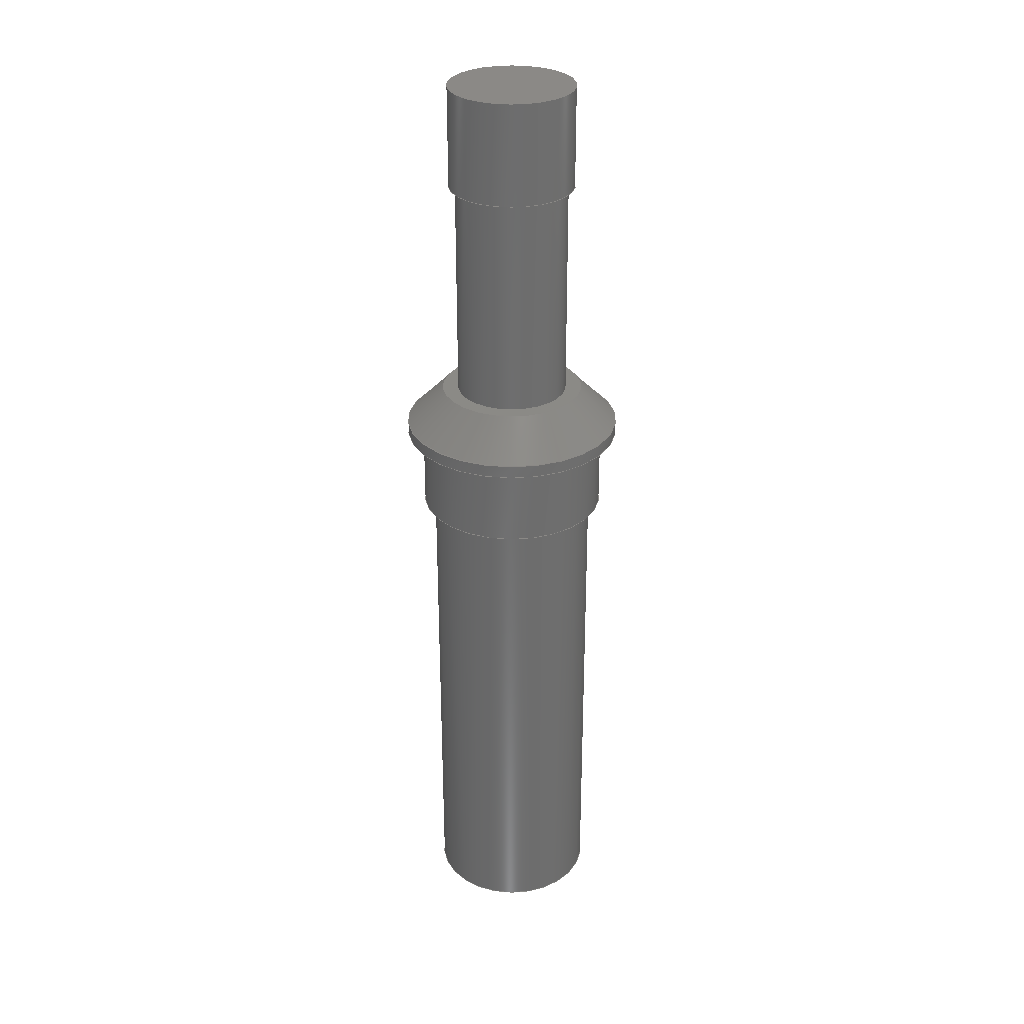
<metadata>
{"format":"step","ext":"stp","renderer":"f3d","projection":"perspective","resolution":1024,"background":"white","views":[{"elev":30.0,"azim":-61.6,"up":"+Z"}]}
</metadata>
<code>
ISO-10303-21;
DATA;
#1=MECHANICAL_DESIGN_GEOMETRIC_PRESENTATION_REPRESENTATION('',(#4),#398);
#2=SHAPE_REPRESENTATION_RELATIONSHIP('SRR','None',#405,#3);
#3=ADVANCED_BREP_SHAPE_REPRESENTATION('',(#5),#397);
#4=STYLED_ITEM('',(#415),#5);
#5=MANIFOLD_SOLID_BREP('Solid1',#202);
#6=CONICAL_SURFACE('',#237,1.15,0.7854);
#7=FACE_BOUND('',#43,.T.);
#8=FACE_BOUND('',#46,.T.);
#9=FACE_BOUND('',#50,.T.);
#10=FACE_BOUND('',#53,.T.);
#11=LINE('',#342,#17);
#12=LINE('',#353,#18);
#13=LINE('',#364,#19);
#14=LINE('',#370,#20);
#15=LINE('',#381,#21);
#16=LINE('',#392,#22);
#17=VECTOR('',#268,1);
#18=VECTOR('',#281,0.9);
#19=VECTOR('',#294,1.15);
#20=VECTOR('',#301,1.75);
#21=VECTOR('',#314,1.5);
#22=VECTOR('',#327,1.325);
#23=CYLINDRICAL_SURFACE('',#225,1);
#24=CYLINDRICAL_SURFACE('',#231,0.9);
#25=CYLINDRICAL_SURFACE('',#240,1.75);
#26=CYLINDRICAL_SURFACE('',#246,1.5);
#27=CYLINDRICAL_SURFACE('',#252,1.325);
#28=FACE_OUTER_BOUND('',#40,.T.);
#29=FACE_OUTER_BOUND('',#41,.T.);
#30=FACE_OUTER_BOUND('',#42,.T.);
#31=FACE_OUTER_BOUND('',#44,.T.);
#32=FACE_OUTER_BOUND('',#45,.T.);
#33=FACE_OUTER_BOUND('',#47,.T.);
#34=FACE_OUTER_BOUND('',#48,.T.);
#35=FACE_OUTER_BOUND('',#49,.T.);
#36=FACE_OUTER_BOUND('',#51,.T.);
#37=FACE_OUTER_BOUND('',#52,.T.);
#38=FACE_OUTER_BOUND('',#54,.T.);
#39=FACE_OUTER_BOUND('',#55,.T.);
#40=EDGE_LOOP('',(#128,#129));
#41=EDGE_LOOP('',(#130,#131,#132,#133,#134,#135));
#42=EDGE_LOOP('',(#136,#137));
#43=EDGE_LOOP('',(#138,#139));
#44=EDGE_LOOP('',(#140,#141,#142,#143,#144,#145));
#45=EDGE_LOOP('',(#146,#147));
#46=EDGE_LOOP('',(#148,#149));
#47=EDGE_LOOP('',(#150,#151,#152,#153,#154,#155));
#48=EDGE_LOOP('',(#156,#157,#158,#159,#160,#161));
#49=EDGE_LOOP('',(#162,#163));
#50=EDGE_LOOP('',(#164,#165));
#51=EDGE_LOOP('',(#166,#167,#168,#169,#170,#171));
#52=EDGE_LOOP('',(#172,#173));
#53=EDGE_LOOP('',(#174,#175));
#54=EDGE_LOOP('',(#176,#177,#178,#179,#180,#181));
#55=EDGE_LOOP('',(#182,#183));
#56=CIRCLE('',#223,1);
#57=CIRCLE('',#224,1);
#58=CIRCLE('',#226,1);
#59=CIRCLE('',#227,1);
#60=CIRCLE('',#229,0.9);
#61=CIRCLE('',#230,0.9);
#62=CIRCLE('',#232,0.9);
#63=CIRCLE('',#233,0.9);
#64=CIRCLE('',#235,1.15);
#65=CIRCLE('',#236,1.15);
#66=CIRCLE('',#238,1.75);
#67=CIRCLE('',#239,1.75);
#68=CIRCLE('',#241,1.75);
#69=CIRCLE('',#242,1.75);
#70=CIRCLE('',#244,1.5);
#71=CIRCLE('',#245,1.5);
#72=CIRCLE('',#247,1.5);
#73=CIRCLE('',#248,1.5);
#74=CIRCLE('',#250,1.325);
#75=CIRCLE('',#251,1.325);
#76=CIRCLE('',#253,1.325);
#77=CIRCLE('',#254,1.325);
#78=VERTEX_POINT('',#334);
#79=VERTEX_POINT('',#335);
#80=VERTEX_POINT('',#339);
#81=VERTEX_POINT('',#340);
#82=VERTEX_POINT('',#345);
#83=VERTEX_POINT('',#346);
#84=VERTEX_POINT('',#350);
#85=VERTEX_POINT('',#351);
#86=VERTEX_POINT('',#356);
#87=VERTEX_POINT('',#357);
#88=VERTEX_POINT('',#361);
#89=VERTEX_POINT('',#362);
#90=VERTEX_POINT('',#367);
#91=VERTEX_POINT('',#368);
#92=VERTEX_POINT('',#373);
#93=VERTEX_POINT('',#374);
#94=VERTEX_POINT('',#378);
#95=VERTEX_POINT('',#379);
#96=VERTEX_POINT('',#384);
#97=VERTEX_POINT('',#385);
#98=VERTEX_POINT('',#389);
#99=VERTEX_POINT('',#390);
#100=EDGE_CURVE('',#78,#79,#56,.T.);
#101=EDGE_CURVE('',#79,#78,#57,.T.);
#102=EDGE_CURVE('',#80,#81,#58,.T.);
#103=EDGE_CURVE('',#81,#79,#11,.T.);
#104=EDGE_CURVE('',#81,#80,#59,.T.);
#105=EDGE_CURVE('',#82,#83,#60,.T.);
#106=EDGE_CURVE('',#83,#82,#61,.T.);
#107=EDGE_CURVE('',#84,#85,#62,.T.);
#108=EDGE_CURVE('',#85,#83,#12,.T.);
#109=EDGE_CURVE('',#85,#84,#63,.T.);
#110=EDGE_CURVE('',#86,#87,#64,.T.);
#111=EDGE_CURVE('',#87,#86,#65,.T.);
#112=EDGE_CURVE('',#88,#89,#66,.T.);
#113=EDGE_CURVE('',#89,#87,#13,.T.);
#114=EDGE_CURVE('',#89,#88,#67,.T.);
#115=EDGE_CURVE('',#90,#91,#68,.T.);
#116=EDGE_CURVE('',#91,#89,#14,.T.);
#117=EDGE_CURVE('',#91,#90,#69,.T.);
#118=EDGE_CURVE('',#92,#93,#70,.T.);
#119=EDGE_CURVE('',#93,#92,#71,.T.);
#120=EDGE_CURVE('',#94,#95,#72,.T.);
#121=EDGE_CURVE('',#95,#93,#15,.T.);
#122=EDGE_CURVE('',#95,#94,#73,.T.);
#123=EDGE_CURVE('',#96,#97,#74,.T.);
#124=EDGE_CURVE('',#97,#96,#75,.T.);
#125=EDGE_CURVE('',#98,#99,#76,.T.);
#126=EDGE_CURVE('',#99,#97,#16,.T.);
#127=EDGE_CURVE('',#99,#98,#77,.T.);
#128=ORIENTED_EDGE('',*,*,#100,.T.);
#129=ORIENTED_EDGE('',*,*,#101,.T.);
#130=ORIENTED_EDGE('',*,*,#102,.T.);
#131=ORIENTED_EDGE('',*,*,#103,.T.);
#132=ORIENTED_EDGE('',*,*,#100,.F.);
#133=ORIENTED_EDGE('',*,*,#101,.F.);
#134=ORIENTED_EDGE('',*,*,#103,.F.);
#135=ORIENTED_EDGE('',*,*,#104,.T.);
#136=ORIENTED_EDGE('',*,*,#102,.F.);
#137=ORIENTED_EDGE('',*,*,#104,.F.);
#138=ORIENTED_EDGE('',*,*,#105,.T.);
#139=ORIENTED_EDGE('',*,*,#106,.T.);
#140=ORIENTED_EDGE('',*,*,#107,.T.);
#141=ORIENTED_EDGE('',*,*,#108,.T.);
#142=ORIENTED_EDGE('',*,*,#105,.F.);
#143=ORIENTED_EDGE('',*,*,#106,.F.);
#144=ORIENTED_EDGE('',*,*,#108,.F.);
#145=ORIENTED_EDGE('',*,*,#109,.T.);
#146=ORIENTED_EDGE('',*,*,#110,.T.);
#147=ORIENTED_EDGE('',*,*,#111,.T.);
#148=ORIENTED_EDGE('',*,*,#107,.F.);
#149=ORIENTED_EDGE('',*,*,#109,.F.);
#150=ORIENTED_EDGE('',*,*,#112,.T.);
#151=ORIENTED_EDGE('',*,*,#113,.T.);
#152=ORIENTED_EDGE('',*,*,#110,.F.);
#153=ORIENTED_EDGE('',*,*,#111,.F.);
#154=ORIENTED_EDGE('',*,*,#113,.F.);
#155=ORIENTED_EDGE('',*,*,#114,.T.);
#156=ORIENTED_EDGE('',*,*,#115,.T.);
#157=ORIENTED_EDGE('',*,*,#116,.T.);
#158=ORIENTED_EDGE('',*,*,#112,.F.);
#159=ORIENTED_EDGE('',*,*,#114,.F.);
#160=ORIENTED_EDGE('',*,*,#116,.F.);
#161=ORIENTED_EDGE('',*,*,#117,.T.);
#162=ORIENTED_EDGE('',*,*,#115,.F.);
#163=ORIENTED_EDGE('',*,*,#117,.F.);
#164=ORIENTED_EDGE('',*,*,#118,.T.);
#165=ORIENTED_EDGE('',*,*,#119,.T.);
#166=ORIENTED_EDGE('',*,*,#120,.T.);
#167=ORIENTED_EDGE('',*,*,#121,.T.);
#168=ORIENTED_EDGE('',*,*,#118,.F.);
#169=ORIENTED_EDGE('',*,*,#119,.F.);
#170=ORIENTED_EDGE('',*,*,#121,.F.);
#171=ORIENTED_EDGE('',*,*,#122,.T.);
#172=ORIENTED_EDGE('',*,*,#120,.F.);
#173=ORIENTED_EDGE('',*,*,#122,.F.);
#174=ORIENTED_EDGE('',*,*,#123,.T.);
#175=ORIENTED_EDGE('',*,*,#124,.T.);
#176=ORIENTED_EDGE('',*,*,#125,.T.);
#177=ORIENTED_EDGE('',*,*,#126,.T.);
#178=ORIENTED_EDGE('',*,*,#123,.F.);
#179=ORIENTED_EDGE('',*,*,#124,.F.);
#180=ORIENTED_EDGE('',*,*,#126,.F.);
#181=ORIENTED_EDGE('',*,*,#127,.T.);
#182=ORIENTED_EDGE('',*,*,#125,.F.);
#183=ORIENTED_EDGE('',*,*,#127,.F.);
#184=PLANE('',#222);
#185=PLANE('',#228);
#186=PLANE('',#234);
#187=PLANE('',#243);
#188=PLANE('',#249);
#189=PLANE('',#255);
#190=ADVANCED_FACE('',(#28),#184,.T.);
#191=ADVANCED_FACE('',(#29),#23,.T.);
#192=ADVANCED_FACE('',(#30,#7),#185,.F.);
#193=ADVANCED_FACE('',(#31),#24,.T.);
#194=ADVANCED_FACE('',(#32,#8),#186,.T.);
#195=ADVANCED_FACE('',(#33),#6,.T.);
#196=ADVANCED_FACE('',(#34),#25,.T.);
#197=ADVANCED_FACE('',(#35,#9),#187,.F.);
#198=ADVANCED_FACE('',(#36),#26,.T.);
#199=ADVANCED_FACE('',(#37,#10),#188,.F.);
#200=ADVANCED_FACE('',(#38),#27,.T.);
#201=ADVANCED_FACE('',(#39),#189,.F.);
#202=CLOSED_SHELL('',(#190,#191,#192,#193,#194,#195,#196,#197,#198,#199,
#200,#201));
#203=DERIVED_UNIT_ELEMENT(#205,1);
#204=DERIVED_UNIT_ELEMENT(#400,3);
#205=(
MASS_UNIT()
NAMED_UNIT(*)
SI_UNIT($,.GRAM.)
);
#206=DERIVED_UNIT((#203,#204));
#207=MEASURE_REPRESENTATION_ITEM('density measure',
POSITIVE_RATIO_MEASURE(1),#206);
#208=PROPERTY_DEFINITION_REPRESENTATION(#213,#210);
#209=PROPERTY_DEFINITION_REPRESENTATION(#214,#211);
#210=REPRESENTATION('material name',(#212),#397);
#211=REPRESENTATION('density',(#207),#397);
#212=DESCRIPTIVE_REPRESENTATION_ITEM('Generic','Generic');
#213=PROPERTY_DEFINITION('material property','material name',#407);
#214=PROPERTY_DEFINITION('material property','density of part',#407);
#215=DATE_TIME_ROLE('creation_date');
#216=APPLIED_DATE_AND_TIME_ASSIGNMENT(#217,#215,(#407));
#217=DATE_AND_TIME(#218,#219);
#218=CALENDAR_DATE(2020,4,4);
#219=LOCAL_TIME(15,37,16,#220);
#220=COORDINATED_UNIVERSAL_TIME_OFFSET(0,0,.BEHIND.);
#221=AXIS2_PLACEMENT_3D('placement',#332,#256,#257);
#222=AXIS2_PLACEMENT_3D('',#333,#258,#259);
#223=AXIS2_PLACEMENT_3D('',#336,#260,#261);
#224=AXIS2_PLACEMENT_3D('',#337,#262,#263);
#225=AXIS2_PLACEMENT_3D('',#338,#264,#265);
#226=AXIS2_PLACEMENT_3D('',#341,#266,#267);
#227=AXIS2_PLACEMENT_3D('',#343,#269,#270);
#228=AXIS2_PLACEMENT_3D('',#344,#271,#272);
#229=AXIS2_PLACEMENT_3D('',#347,#273,#274);
#230=AXIS2_PLACEMENT_3D('',#348,#275,#276);
#231=AXIS2_PLACEMENT_3D('',#349,#277,#278);
#232=AXIS2_PLACEMENT_3D('',#352,#279,#280);
#233=AXIS2_PLACEMENT_3D('',#354,#282,#283);
#234=AXIS2_PLACEMENT_3D('',#355,#284,#285);
#235=AXIS2_PLACEMENT_3D('',#358,#286,#287);
#236=AXIS2_PLACEMENT_3D('',#359,#288,#289);
#237=AXIS2_PLACEMENT_3D('',#360,#290,#291);
#238=AXIS2_PLACEMENT_3D('',#363,#292,#293);
#239=AXIS2_PLACEMENT_3D('',#365,#295,#296);
#240=AXIS2_PLACEMENT_3D('',#366,#297,#298);
#241=AXIS2_PLACEMENT_3D('',#369,#299,#300);
#242=AXIS2_PLACEMENT_3D('',#371,#302,#303);
#243=AXIS2_PLACEMENT_3D('',#372,#304,#305);
#244=AXIS2_PLACEMENT_3D('',#375,#306,#307);
#245=AXIS2_PLACEMENT_3D('',#376,#308,#309);
#246=AXIS2_PLACEMENT_3D('',#377,#310,#311);
#247=AXIS2_PLACEMENT_3D('',#380,#312,#313);
#248=AXIS2_PLACEMENT_3D('',#382,#315,#316);
#249=AXIS2_PLACEMENT_3D('',#383,#317,#318);
#250=AXIS2_PLACEMENT_3D('',#386,#319,#320);
#251=AXIS2_PLACEMENT_3D('',#387,#321,#322);
#252=AXIS2_PLACEMENT_3D('',#388,#323,#324);
#253=AXIS2_PLACEMENT_3D('',#391,#325,#326);
#254=AXIS2_PLACEMENT_3D('',#393,#328,#329);
#255=AXIS2_PLACEMENT_3D('',#394,#330,#331);
#256=DIRECTION('axis',(0,0,1));
#257=DIRECTION('refdir',(1,0,0));
#258=DIRECTION('center_axis',(-0.001593,4.4e-16,
1));
#259=DIRECTION('ref_axis',(-1,-7.008e-19,-0.001593));
#260=DIRECTION('center_axis',(-0.001593,4.4e-16,
1));
#261=DIRECTION('ref_axis',(-1,-7.008e-19,-0.001593));
#262=DIRECTION('center_axis',(-0.001593,4.4e-16,
1));
#263=DIRECTION('ref_axis',(-1,-7.008e-19,-0.001593));
#264=DIRECTION('center_axis',(0.001593,-4.4e-16,
-1));
#265=DIRECTION('ref_axis',(-1,-7.008e-19,-0.001593));
#266=DIRECTION('center_axis',(-0.001593,4.4e-16,
1));
#267=DIRECTION('ref_axis',(-1,3.593e-16,-0.001593));
#268=DIRECTION('',(-0.001593,4.4e-16,1));
#269=DIRECTION('center_axis',(-0.001593,4.4e-16,
1));
#270=DIRECTION('ref_axis',(-1,3.593e-16,-0.001593));
#271=DIRECTION('center_axis',(-0.001593,4.4e-16,
1));
#272=DIRECTION('ref_axis',(-1,3.593e-16,-0.001593));
#273=DIRECTION('center_axis',(-0.001593,4.4e-16,
1));
#274=DIRECTION('ref_axis',(-1,3.893e-16,-0.001593));
#275=DIRECTION('center_axis',(-0.001593,4.4e-16,
1));
#276=DIRECTION('ref_axis',(-1,3.893e-16,-0.001593));
#277=DIRECTION('center_axis',(0.001593,-4.4e-16,
-1));
#278=DIRECTION('ref_axis',(-1,3.893e-16,-0.001593));
#279=DIRECTION('center_axis',(-0.001593,4.4e-16,
1));
#280=DIRECTION('ref_axis',(-1,1.259e-15,-0.001593));
#281=DIRECTION('',(-0.001593,4.4e-16,1));
#282=DIRECTION('center_axis',(-0.001593,4.4e-16,
1));
#283=DIRECTION('ref_axis',(-1,1.259e-15,-0.001593));
#284=DIRECTION('center_axis',(-0.001593,4.4e-16,
1));
#285=DIRECTION('ref_axis',(-1,1.259e-15,-0.001593));
#286=DIRECTION('center_axis',(-0.001593,4.4e-16,
1));
#287=DIRECTION('ref_axis',(-1,9.793e-16,-0.001593));
#288=DIRECTION('center_axis',(-0.001593,4.4e-16,
1));
#289=DIRECTION('ref_axis',(-1,9.793e-16,-0.001593));
#290=DIRECTION('center_axis',(0.001593,-4.4e-16,
-1));
#291=DIRECTION('ref_axis',(-1,9.793e-16,-0.001593));
#292=DIRECTION('center_axis',(-0.001593,4.4e-16,
1));
#293=DIRECTION('ref_axis',(-1,7.193e-16,-0.001593));
#294=DIRECTION('',(-0.7082,1.09e-15,0.706));
#295=DIRECTION('center_axis',(-0.001593,4.4e-16,
1));
#296=DIRECTION('ref_axis',(-1,7.193e-16,-0.001593));
#297=DIRECTION('center_axis',(0.001593,-4.4e-16,
-1));
#298=DIRECTION('ref_axis',(-1,7.193e-16,-0.001593));
#299=DIRECTION('center_axis',(-0.001593,4.4e-16,
1));
#300=DIRECTION('ref_axis',(-1,7.493e-16,-0.001593));
#301=DIRECTION('',(-0.001593,4.4e-16,1));
#302=DIRECTION('center_axis',(-0.001593,4.4e-16,
1));
#303=DIRECTION('ref_axis',(-1,7.493e-16,-0.001593));
#304=DIRECTION('center_axis',(-0.001593,4.4e-16,
1));
#305=DIRECTION('ref_axis',(-1,7.493e-16,-0.001593));
#306=DIRECTION('center_axis',(-0.001593,4.4e-16,
1));
#307=DIRECTION('ref_axis',(-1,8.693e-16,-0.001593));
#308=DIRECTION('center_axis',(-0.001593,4.4e-16,
1));
#309=DIRECTION('ref_axis',(-1,8.693e-16,-0.001593));
#310=DIRECTION('center_axis',(0.001593,-4.4e-16,
-1));
#311=DIRECTION('ref_axis',(-1,8.693e-16,-0.001593));
#312=DIRECTION('center_axis',(-0.001593,4.4e-16,
1));
#313=DIRECTION('ref_axis',(-1,1.069e-15,-0.001593));
#314=DIRECTION('',(-0.001593,4.4e-16,1));
#315=DIRECTION('center_axis',(-0.001593,4.4e-16,
1));
#316=DIRECTION('ref_axis',(-1,1.069e-15,-0.001593));
#317=DIRECTION('center_axis',(-0.001593,4.4e-16,
1));
#318=DIRECTION('ref_axis',(-1,1.069e-15,-0.001593));
#319=DIRECTION('center_axis',(-0.001593,4.4e-16,
1));
#320=DIRECTION('ref_axis',(-1,1.209e-15,-0.001593));
#321=DIRECTION('center_axis',(-0.001593,4.4e-16,
1));
#322=DIRECTION('ref_axis',(-1,1.209e-15,-0.001593));
#323=DIRECTION('center_axis',(0.001593,-4.4e-16,
-1));
#324=DIRECTION('ref_axis',(-1,1.209e-15,-0.001593));
#325=DIRECTION('center_axis',(-0.001593,4.4e-16,
1));
#326=DIRECTION('ref_axis',(-1,2.529e-15,-0.001593));
#327=DIRECTION('',(-0.001593,4.4e-16,1));
#328=DIRECTION('center_axis',(-0.001593,4.4e-16,
1));
#329=DIRECTION('ref_axis',(-1,2.529e-15,-0.001593));
#330=DIRECTION('center_axis',(-0.001593,4.4e-16,
1));
#331=DIRECTION('ref_axis',(-1,2.529e-15,-0.001593));
#332=CARTESIAN_POINT('',(0,0,0));
#333=CARTESIAN_POINT('Origin',(-0.009758,9.812e-15,
5.9));
#334=CARTESIAN_POINT('',(-1.01,9.811e-15,5.898));
#335=CARTESIAN_POINT('',(0.9902,9.69e-15,5.902));
#336=CARTESIAN_POINT('Origin',(-0.009758,9.812e-15,
5.9));
#337=CARTESIAN_POINT('Origin',(-0.009758,9.812e-15,
5.9));
#338=CARTESIAN_POINT('Origin',(-0.009758,9.812e-15,
5.9));
#339=CARTESIAN_POINT('',(-1.007,9.403e-15,4.298));
#340=CARTESIAN_POINT('',(0.9928,8.986e-15,4.302));
#341=CARTESIAN_POINT('Origin',(-0.00721,9.114e-15,
4.3));
#342=CARTESIAN_POINT('',(0.9902,9.69e-15,5.902));
#343=CARTESIAN_POINT('Origin',(-0.00721,9.114e-15,
4.3));
#344=CARTESIAN_POINT('Origin',(-0.00721,9.114e-15,
4.3));
#345=CARTESIAN_POINT('',(-0.9072,9.403e-15,4.299));
#346=CARTESIAN_POINT('',(0.8928,8.653e-15,4.301));
#347=CARTESIAN_POINT('Origin',(-0.00721,9.114e-15,
4.3));
#348=CARTESIAN_POINT('Origin',(-0.00721,9.114e-15,
4.3));
#349=CARTESIAN_POINT('Origin',(-0.00721,9.114e-15,
4.3));
#350=CARTESIAN_POINT('',(-0.9016,1.032e-14,0.7986));
#351=CARTESIAN_POINT('',(0.8984,7.113e-15,0.8014));
#352=CARTESIAN_POINT('Origin',(-0.001636,7.584e-15,
0.8));
#353=CARTESIAN_POINT('',(0.8928,8.653e-15,4.301));
#354=CARTESIAN_POINT('Origin',(-0.001636,7.584e-15,
0.8));
#355=CARTESIAN_POINT('Origin',(-0.001636,7.584e-15,
0.8));
#356=CARTESIAN_POINT('',(-1.152,1.032e-14,0.7982));
#357=CARTESIAN_POINT('',(1.148,6.317e-15,0.8018));
#358=CARTESIAN_POINT('Origin',(-0.001636,7.584e-15,
0.8));
#359=CARTESIAN_POINT('Origin',(-0.001636,7.584e-15,
0.8));
#360=CARTESIAN_POINT('Origin',(-0.001636,7.584e-15,
0.8));
#361=CARTESIAN_POINT('',(-1.751,9.795e-15,0.1972));
#362=CARTESIAN_POINT('',(1.749,5.392e-15,0.2028));
#363=CARTESIAN_POINT('Origin',(-0.00068,7.326e-15,
0.2));
#364=CARTESIAN_POINT('',(1.148,6.317e-15,0.8018));
#365=CARTESIAN_POINT('Origin',(-0.00068,7.326e-15,
0.2));
#366=CARTESIAN_POINT('Origin',(-0.00068,7.326e-15,
0.2));
#367=CARTESIAN_POINT('',(-1.75,9.619e-15,-0.002794));
#368=CARTESIAN_POINT('',(1.75,5.765e-15,0.00278));
#369=CARTESIAN_POINT('Origin',(-0.0003614,7.24e-15,
-6.658e-06));
#370=CARTESIAN_POINT('',(1.749,5.853e-15,0.2028));
#371=CARTESIAN_POINT('Origin',(-0.0003614,7.24e-15,
-6.658e-06));
#372=CARTESIAN_POINT('Origin',(-0.0003614,7.24e-15,
-6.658e-06));
#373=CARTESIAN_POINT('',(-1.5,9.619e-15,-0.002396));
#374=CARTESIAN_POINT('',(1.5,5.752e-15,0.002382));
#375=CARTESIAN_POINT('Origin',(-0.0003614,7.24e-15,
-6.658e-06));
#376=CARTESIAN_POINT('Origin',(-0.0003614,7.24e-15,
-6.658e-06));
#377=CARTESIAN_POINT('Origin',(-0.0003614,7.24e-15,
-6.658e-06));
#378=CARTESIAN_POINT('',(-1.498,9.475e-15,-1.302));
#379=CARTESIAN_POINT('',(1.502,5.18e-15,-1.298));
#380=CARTESIAN_POINT('Origin',(0.001709,6.676e-15,
-1.3));
#381=CARTESIAN_POINT('',(1.5,5.752e-15,0.002382));
#382=CARTESIAN_POINT('Origin',(0.001709,6.676e-15,
-1.3));
#383=CARTESIAN_POINT('Origin',(0.001709,6.676e-15,
-1.3));
#384=CARTESIAN_POINT('',(-1.323,9.475e-15,-1.302));
#385=CARTESIAN_POINT('',(1.327,4.911e-15,-1.298));
#386=CARTESIAN_POINT('Origin',(0.001709,6.676e-15,
-1.3));
#387=CARTESIAN_POINT('Origin',(0.001709,6.676e-15,
-1.3));
#388=CARTESIAN_POINT('Origin',(0.001709,6.676e-15,
-1.3));
#389=CARTESIAN_POINT('',(-1.311,9.523e-15,-9.202));
#390=CARTESIAN_POINT('',(1.339,1.435e-15,-9.198));
#391=CARTESIAN_POINT('Origin',(0.01429,3.234e-15,-9.2));
#392=CARTESIAN_POINT('',(1.327,4.911e-15,-1.298));
#393=CARTESIAN_POINT('Origin',(0.01429,3.234e-15,-9.2));
#394=CARTESIAN_POINT('Origin',(0.01429,3.234e-15,-9.2));
#395=UNCERTAINTY_MEASURE_WITH_UNIT(LENGTH_MEASURE(0.01),#399,
'DISTANCE_ACCURACY_VALUE',
'Maximum model space distance between geometric entities at asserted c
onnectivities');
#396=UNCERTAINTY_MEASURE_WITH_UNIT(LENGTH_MEASURE(0.01),#399,
'DISTANCE_ACCURACY_VALUE',
'Maximum model space distance between geometric entities at asserted c
onnectivities');
#397=(
GEOMETRIC_REPRESENTATION_CONTEXT(3)
GLOBAL_UNCERTAINTY_ASSIGNED_CONTEXT((#395))
GLOBAL_UNIT_ASSIGNED_CONTEXT((#399,#401,#402))
REPRESENTATION_CONTEXT('','3D')
);
#398=(
GEOMETRIC_REPRESENTATION_CONTEXT(3)
GLOBAL_UNCERTAINTY_ASSIGNED_CONTEXT((#396))
GLOBAL_UNIT_ASSIGNED_CONTEXT((#399,#401,#402))
REPRESENTATION_CONTEXT('','3D')
);
#399=(
LENGTH_UNIT()
NAMED_UNIT(*)
SI_UNIT(.MILLI.,.METRE.)
);
#400=(
LENGTH_UNIT()
NAMED_UNIT(*)
SI_UNIT(.CENTI.,.METRE.)
);
#401=(
NAMED_UNIT(*)
PLANE_ANGLE_UNIT()
SI_UNIT($,.RADIAN.)
);
#402=(
NAMED_UNIT(*)
SI_UNIT($,.STERADIAN.)
SOLID_ANGLE_UNIT()
);
#403=SHAPE_DEFINITION_REPRESENTATION(#404,#405);
#404=PRODUCT_DEFINITION_SHAPE('',$,#407);
#405=SHAPE_REPRESENTATION('',(#221),#397);
#406=PRODUCT_DEFINITION_CONTEXT('part definition',#411,'design');
#407=PRODUCT_DEFINITION('GKS-913-Z-recenter','GKS-913-Z-recenter',#408,
#406);
#408=PRODUCT_DEFINITION_FORMATION('',$,#413);
#409=PRODUCT_RELATED_PRODUCT_CATEGORY('GKS-913-Z-recenter',
'GKS-913-Z-recenter',(#413));
#410=APPLICATION_PROTOCOL_DEFINITION('international standard',
'automotive_design',2009,#411);
#411=APPLICATION_CONTEXT(
'Core Data for Automotive Mechanical Design Process');
#412=PRODUCT_CONTEXT('part definition',#411,'mechanical');
#413=PRODUCT('GKS-913-Z-recenter','GKS-913-Z-recenter','FreeCAD Model',
(#412));
#414=PRESENTATION_STYLE_ASSIGNMENT((#416));
#415=PRESENTATION_STYLE_ASSIGNMENT((#417));
#416=SURFACE_STYLE_USAGE(.BOTH.,#422);
#417=SURFACE_STYLE_USAGE(.BOTH.,#423);
#418=SURFACE_STYLE_RENDERING_WITH_PROPERTIES($,#430,(#420));
#419=SURFACE_STYLE_RENDERING_WITH_PROPERTIES($,#431,(#421));
#420=SURFACE_STYLE_TRANSPARENT(0);
#421=SURFACE_STYLE_TRANSPARENT(0);
#422=SURFACE_SIDE_STYLE('',(#424,#418));
#423=SURFACE_SIDE_STYLE('',(#425,#419));
#424=SURFACE_STYLE_FILL_AREA(#426);
#425=SURFACE_STYLE_FILL_AREA(#427);
#426=FILL_AREA_STYLE('',(#428));
#427=FILL_AREA_STYLE('',(#429));
#428=FILL_AREA_STYLE_COLOUR('',#430);
#429=FILL_AREA_STYLE_COLOUR('',#431);
#430=COLOUR_RGB('',0.749,0.749,0.749);
#431=COLOUR_RGB('',0.7804,0.5686,0.1137);
ENDSEC;
END-ISO-10303-21;

</code>
